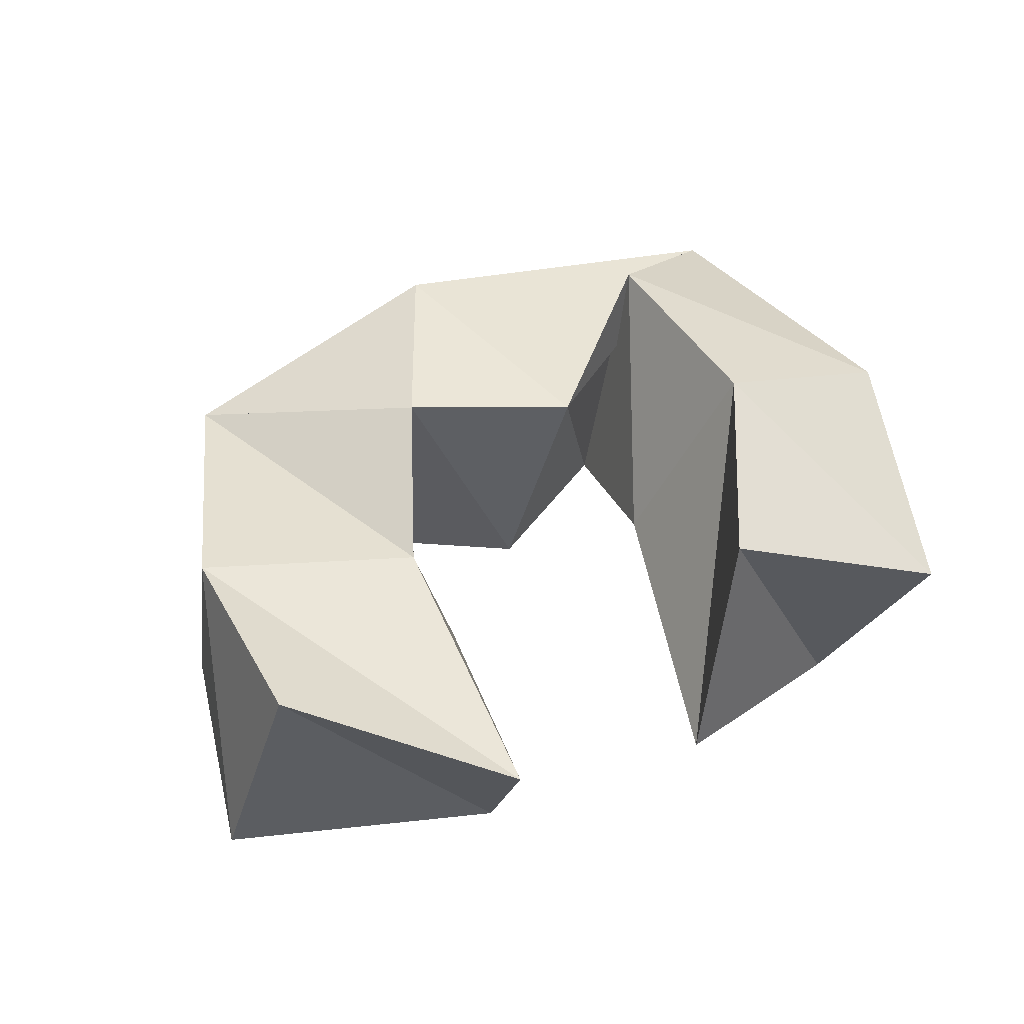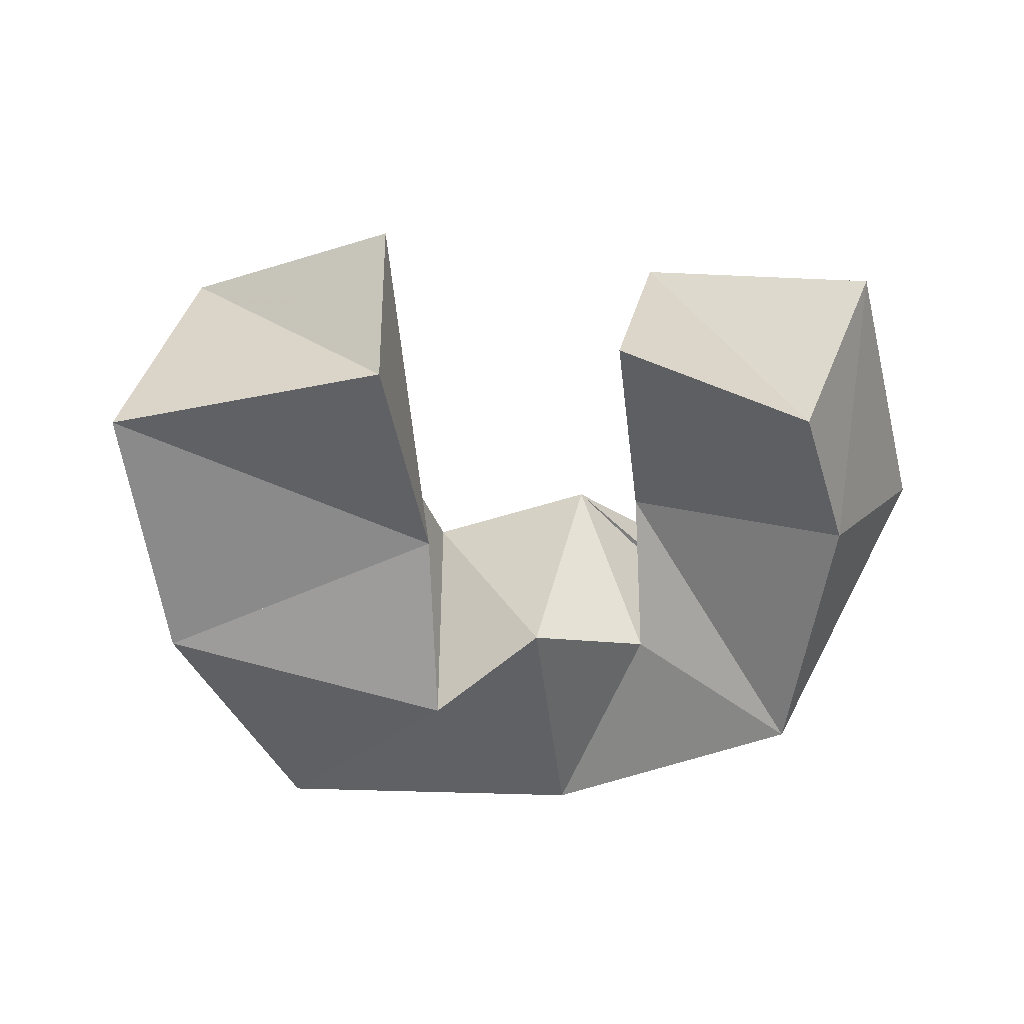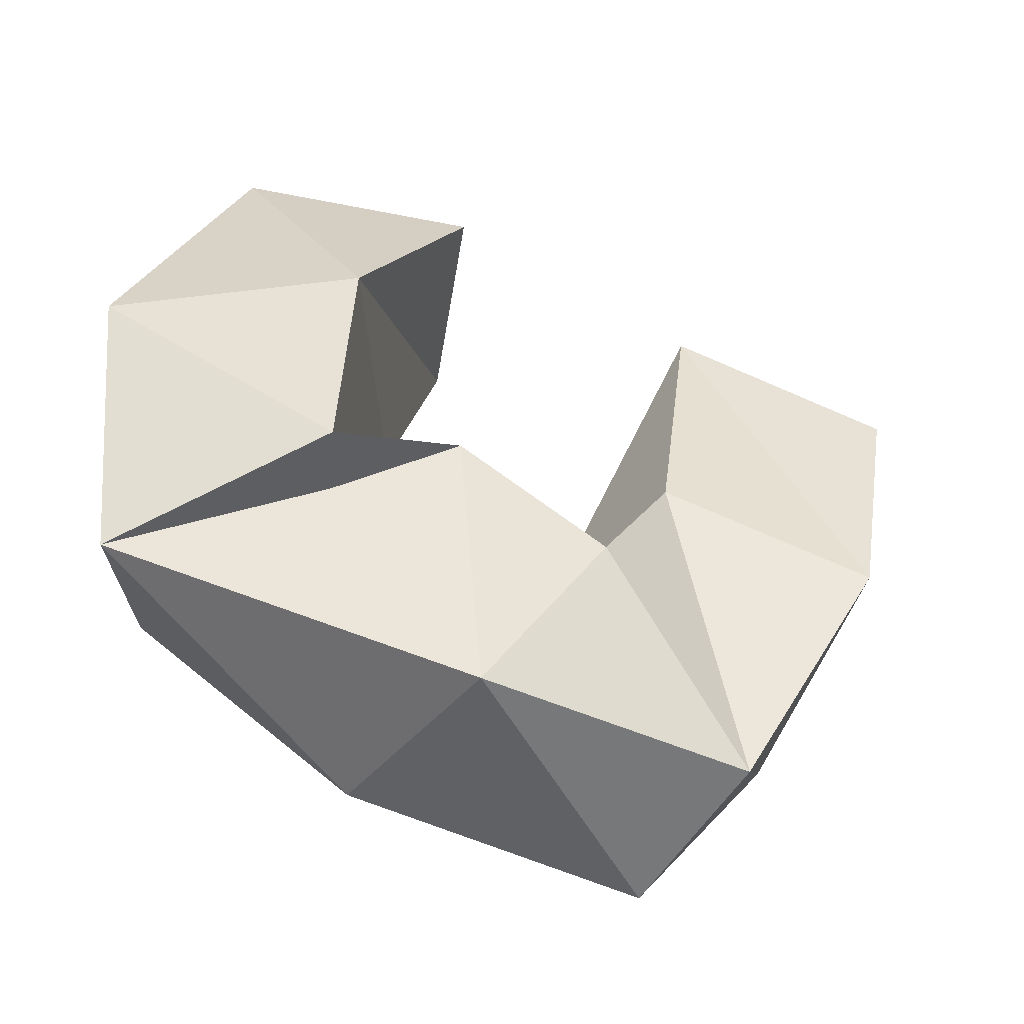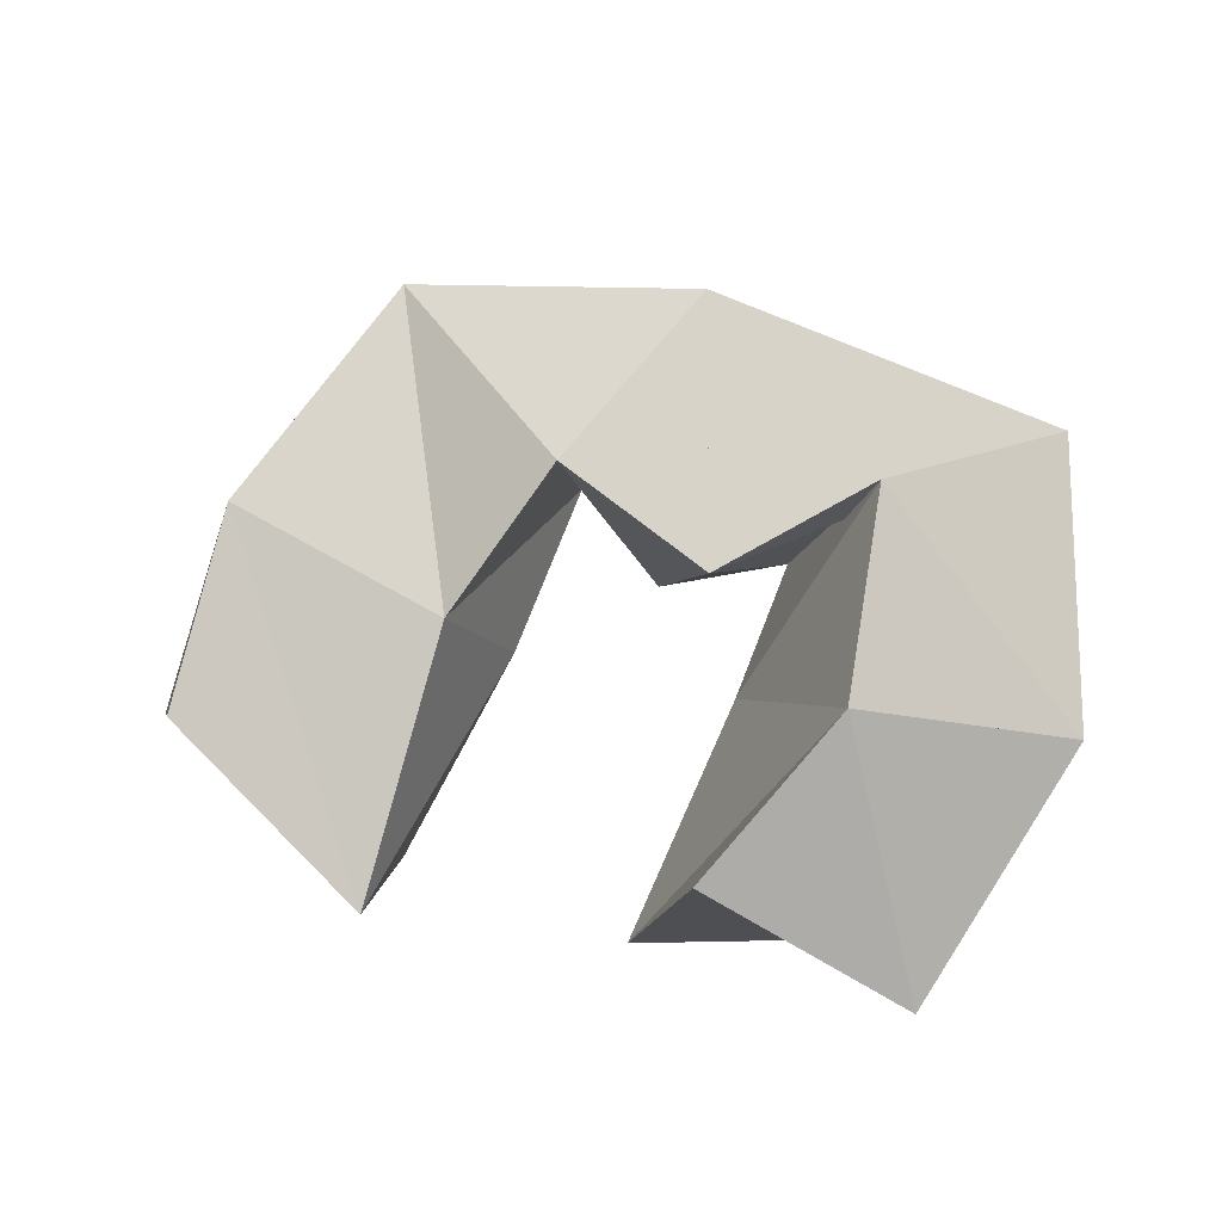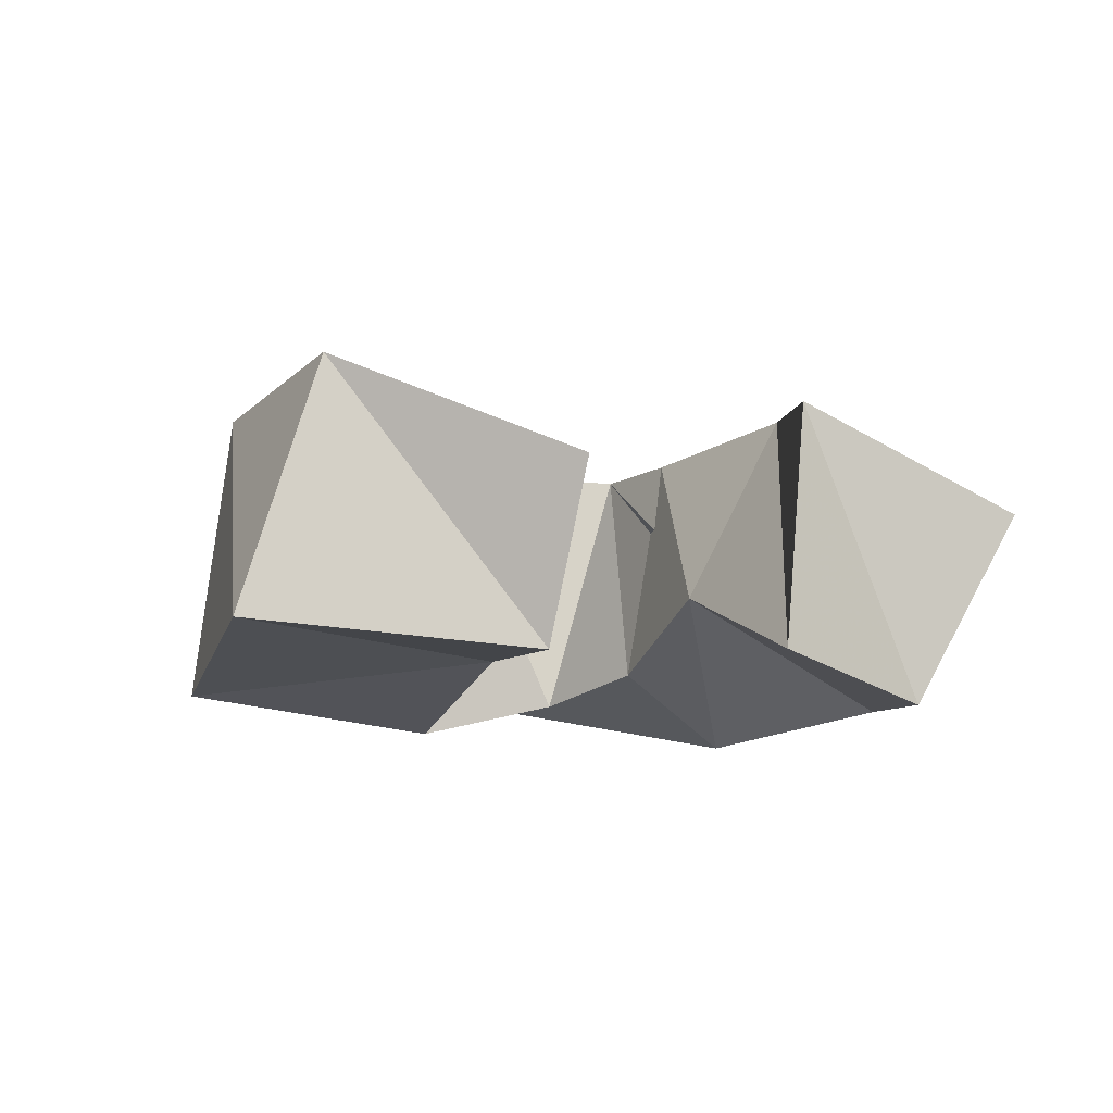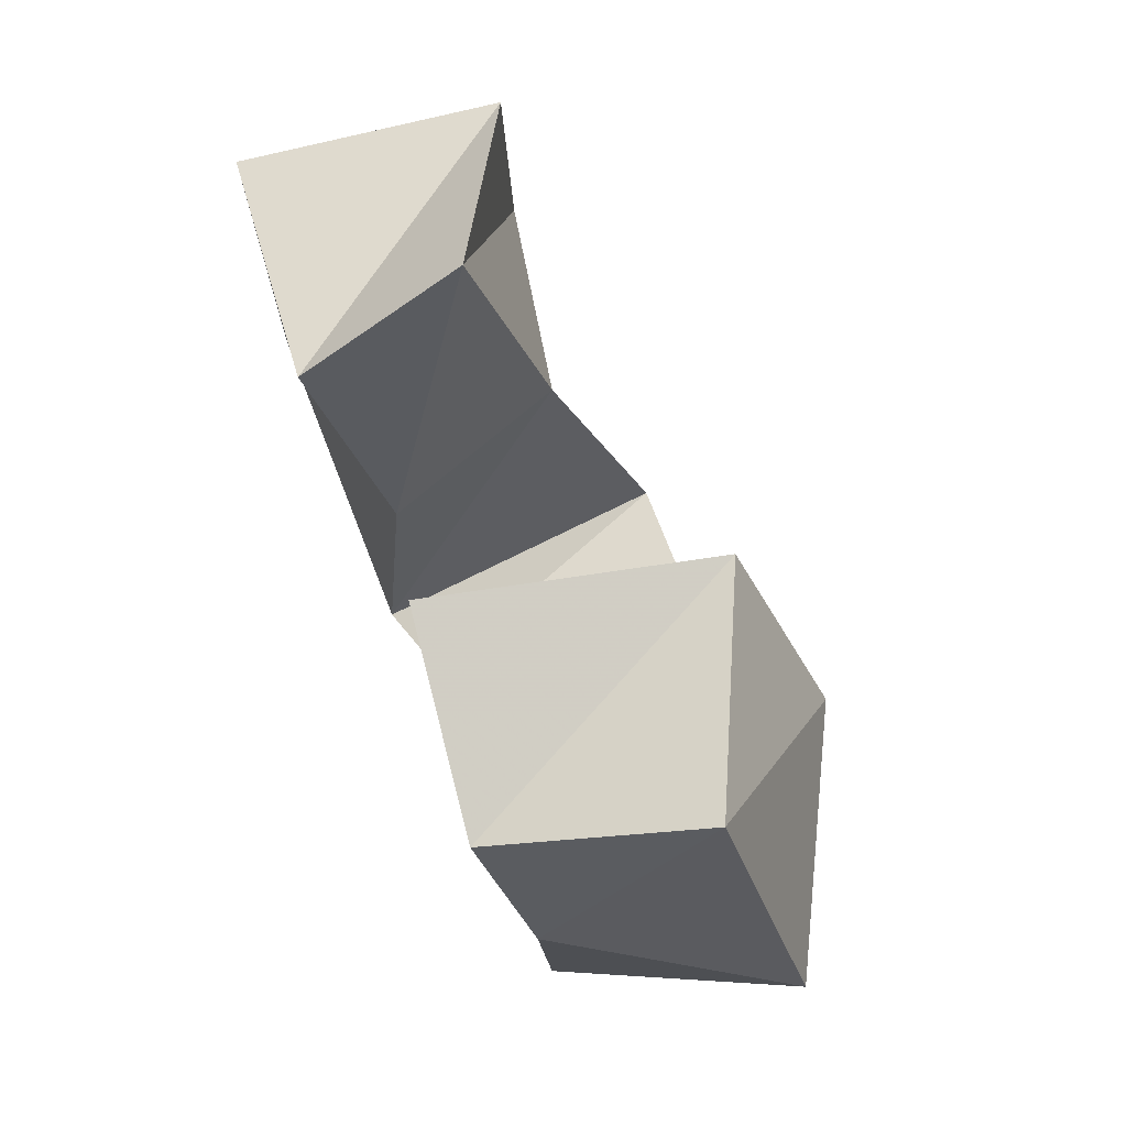
<metadata>
{"format":"obj","ext":"obj","renderer":"f3d","projection":"perspective","resolution":1024,"background":"white","views":[{"elev":45.3,"azim":-35.6,"up":"+Y"},{"elev":-59.0,"azim":-13.4,"up":"+Y"},{"elev":-38.6,"azim":160.9,"up":"+Z"},{"elev":75.6,"azim":4.6,"up":"+Y"},{"elev":-16.1,"azim":-38.8,"up":"+Y"},{"elev":78.6,"azim":69.4,"up":"+Z"}]}
</metadata>
<code>
v 0.241 0.1 0.4416
v 0.2371 0.1332 0.4582
v 0.1888 0.103 0.4159
v 0.1994 0.1532 0.4266
v 0.2604 0.1085 0.3986
v 0.2485 0.145 0.4015
v 0.2096 0.1 0.365
v 0.2057 0.1527 0.3836
v 0.2711 0.1009 0.3599
v 0.268 0.1581 0.3722
v 0.2447 0.1122 0.321
v 0.2338 0.1454 0.3339
v 0.2891 0.1058 0.3814
v 0.2985 0.1565 0.3916
v 0.3082 0.1168 0.3301
v 0.294 0.1576 0.335
v 0.3152 0.1173 0.3776
v 0.3285 0.1709 0.3752
v 0.3513 0.1063 0.3678
v 0.3663 0.1483 0.355
v 0.306 0.1275 0.4089
v 0.3249 0.1696 0.4184
v 0.3471 0.1054 0.4233
v 0.3715 0.1473 0.416
v 0.2885 0.1046 0.4562
v 0.2996 0.1594 0.4516
v 0.3304 0.1 0.4515
v 0.3433 0.1393 0.4691
f 1 2 4
f 3 1 4
f 2 6 8
f 4 2 8
f 6 5 7
f 8 6 7
f 5 1 3
f 7 5 3
f 8 7 3
f 4 8 3
f 2 1 5
f 6 2 5
f 5 6 8
f 7 5 8
f 6 10 12
f 8 6 12
f 10 9 11
f 12 10 11
f 9 5 7
f 11 9 7
f 12 11 7
f 8 12 7
f 6 5 9
f 10 6 9
f 9 10 12
f 11 9 12
f 10 14 16
f 12 10 16
f 14 13 15
f 16 14 15
f 13 9 11
f 15 13 11
f 16 15 11
f 12 16 11
f 10 9 13
f 14 10 13
f 13 14 16
f 15 13 16
f 14 18 20
f 16 14 20
f 18 17 19
f 20 18 19
f 17 13 15
f 19 17 15
f 20 19 15
f 16 20 15
f 14 13 17
f 18 14 17
f 17 18 20
f 19 17 20
f 18 22 24
f 20 18 24
f 22 21 23
f 24 22 23
f 21 17 19
f 23 21 19
f 24 23 19
f 20 24 19
f 18 17 21
f 22 18 21
f 21 22 24
f 23 21 24
f 22 26 28
f 24 22 28
f 26 25 27
f 28 26 27
f 25 21 23
f 27 25 23
f 28 27 23
f 24 28 23
f 22 21 25
f 26 22 25

</code>
